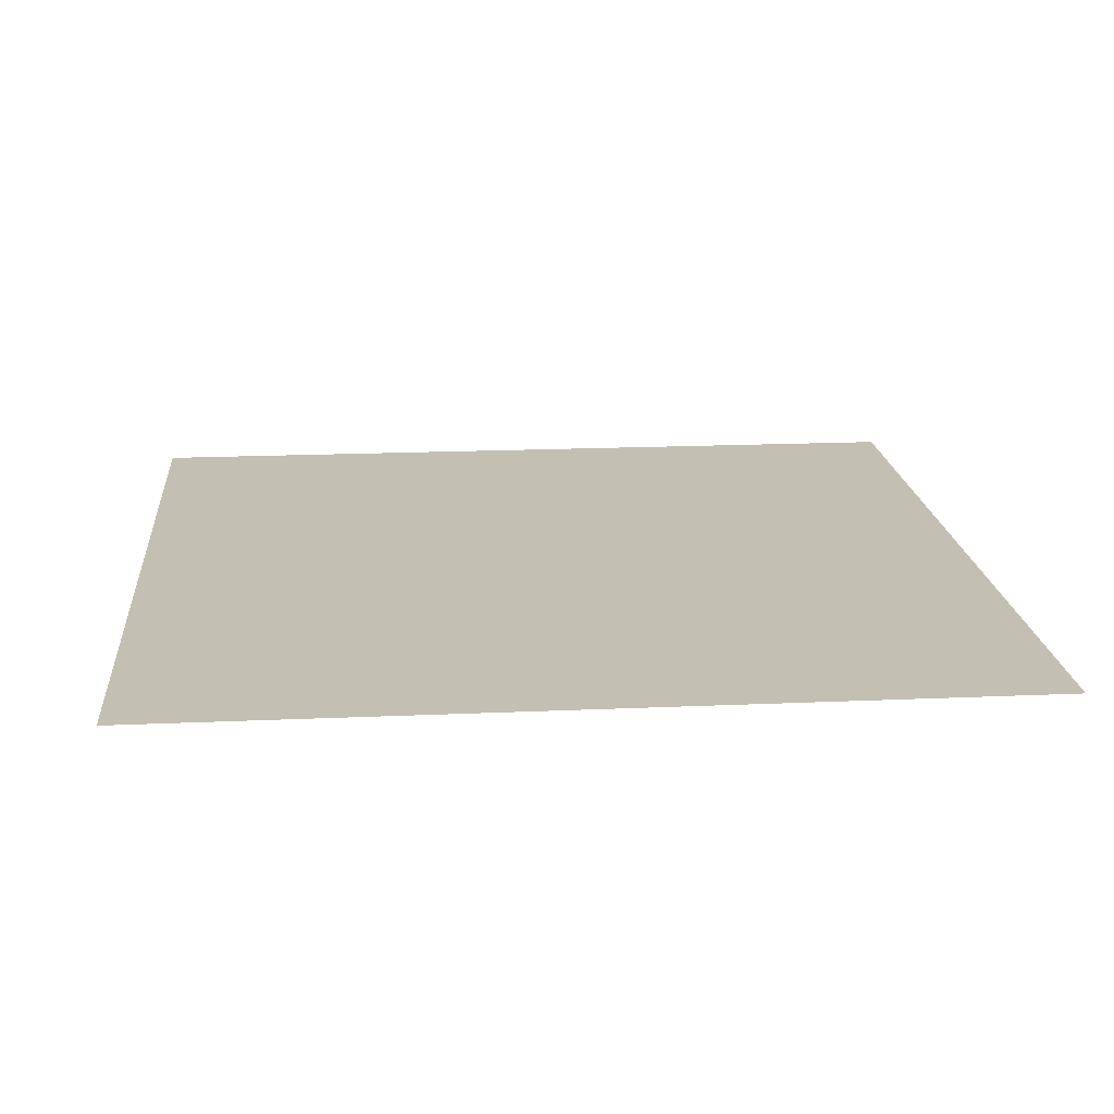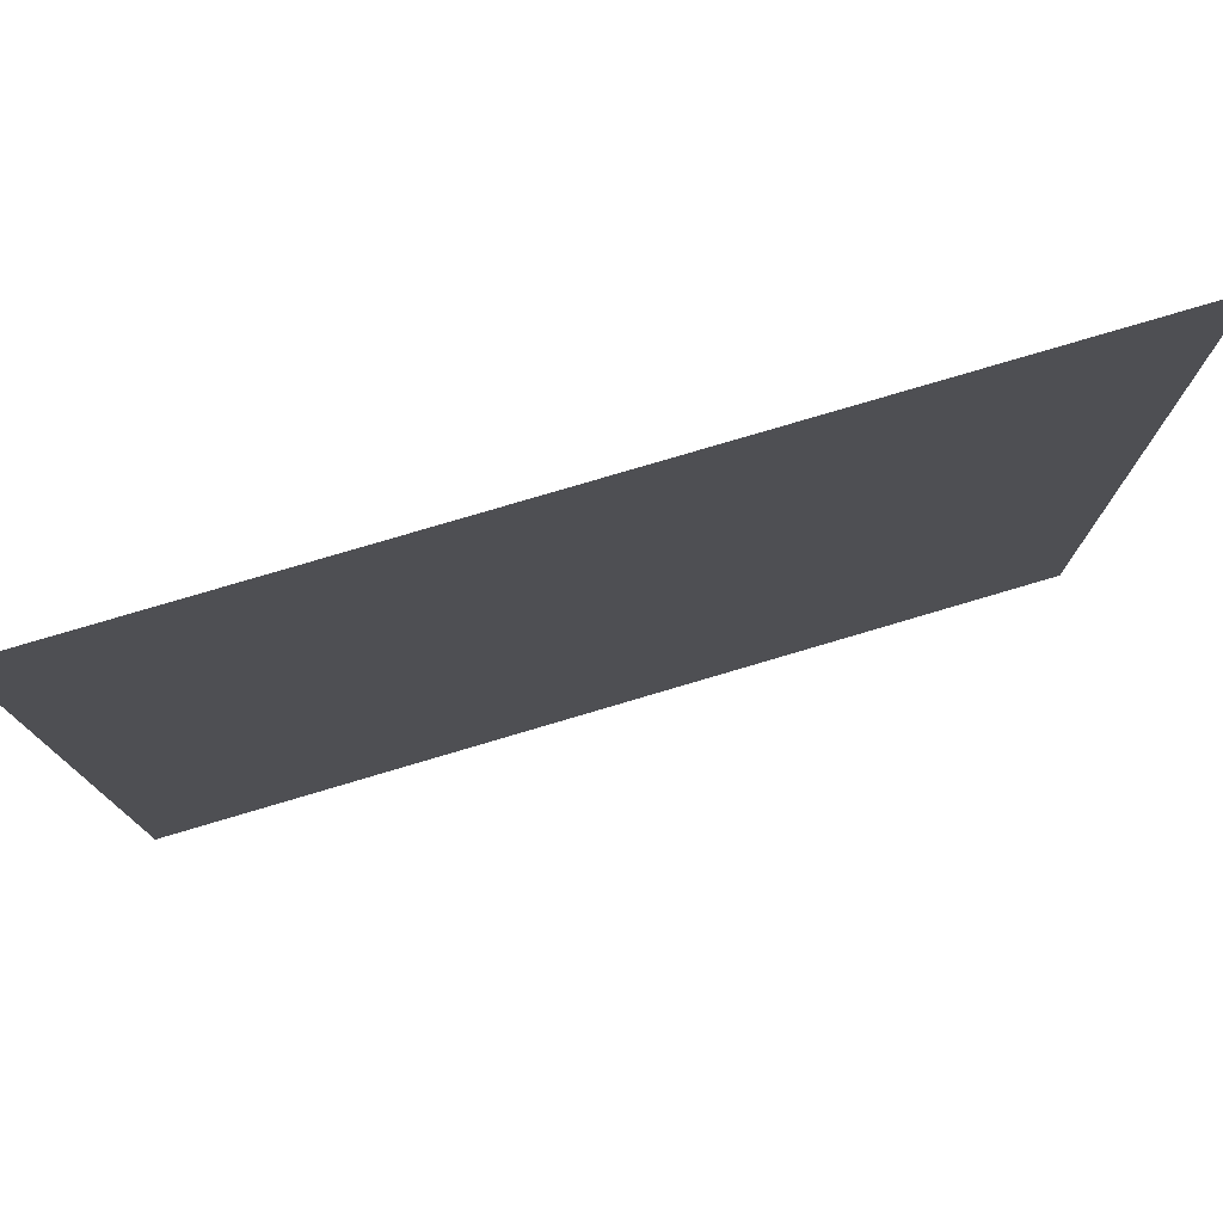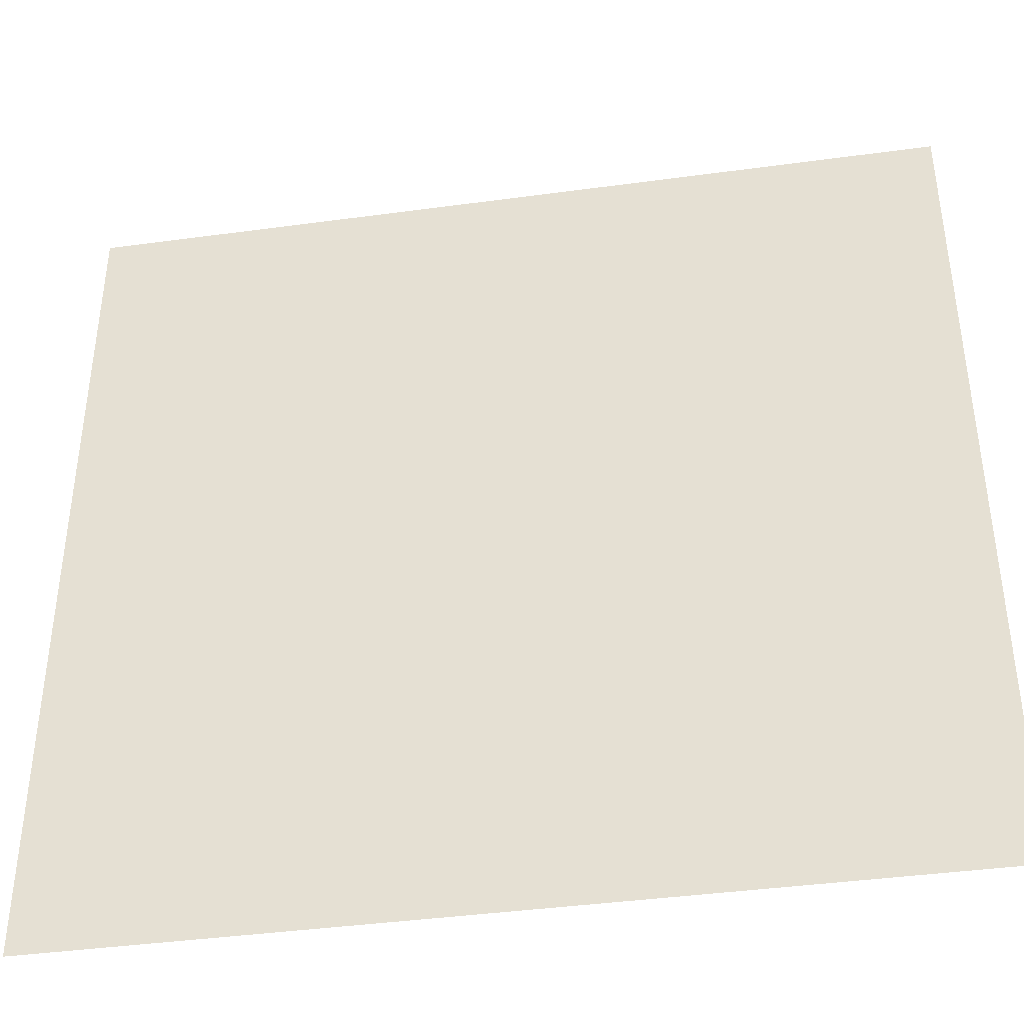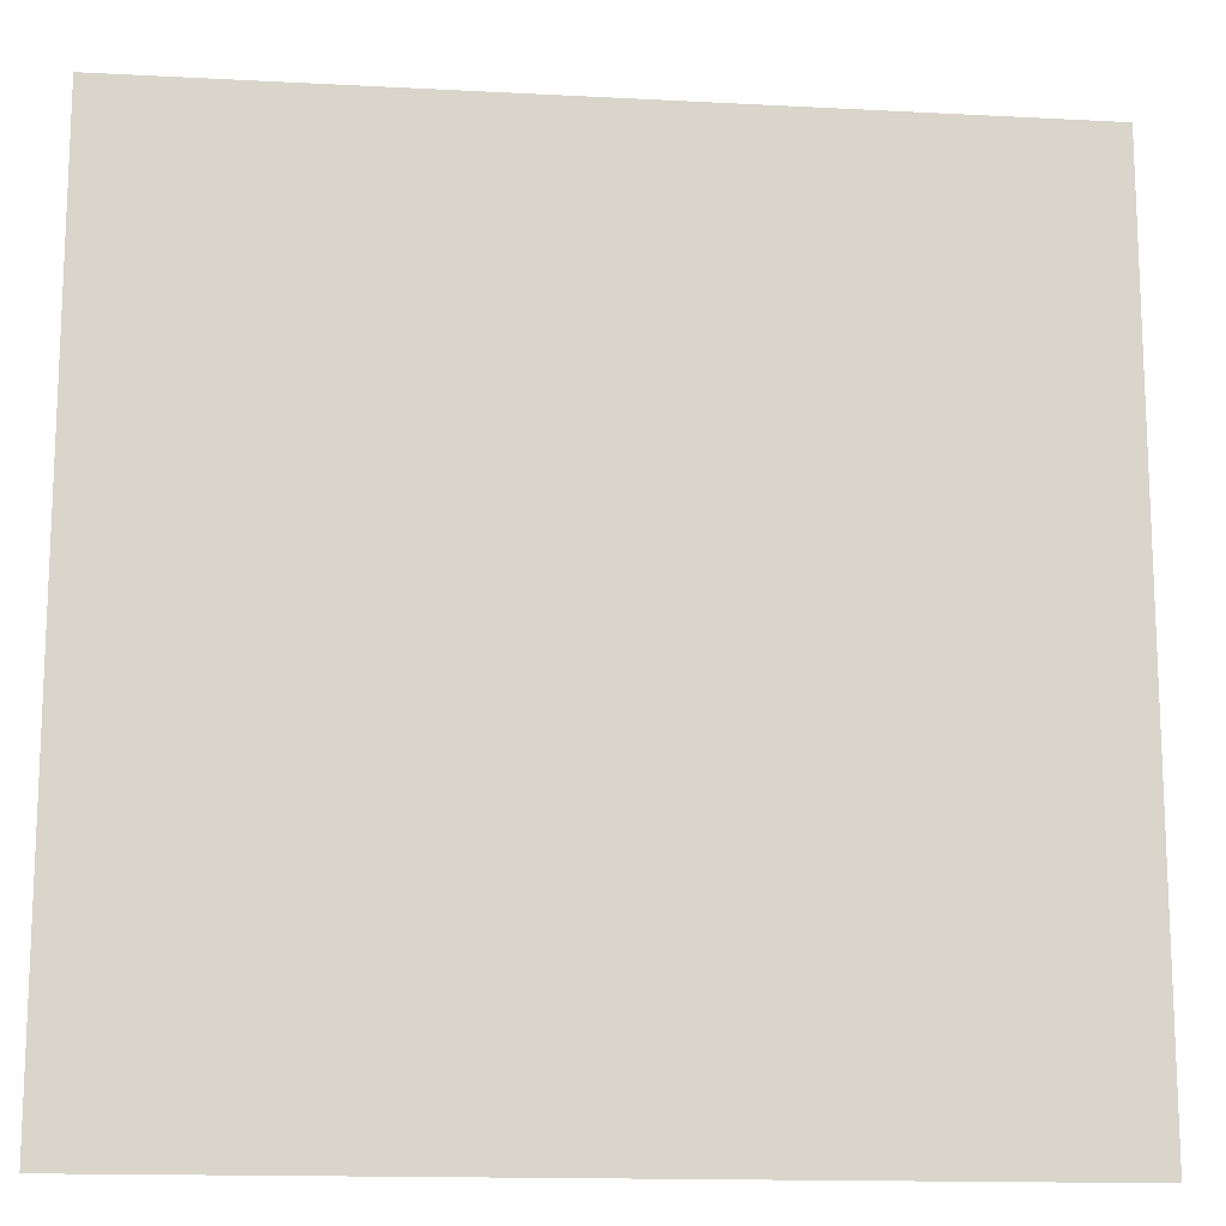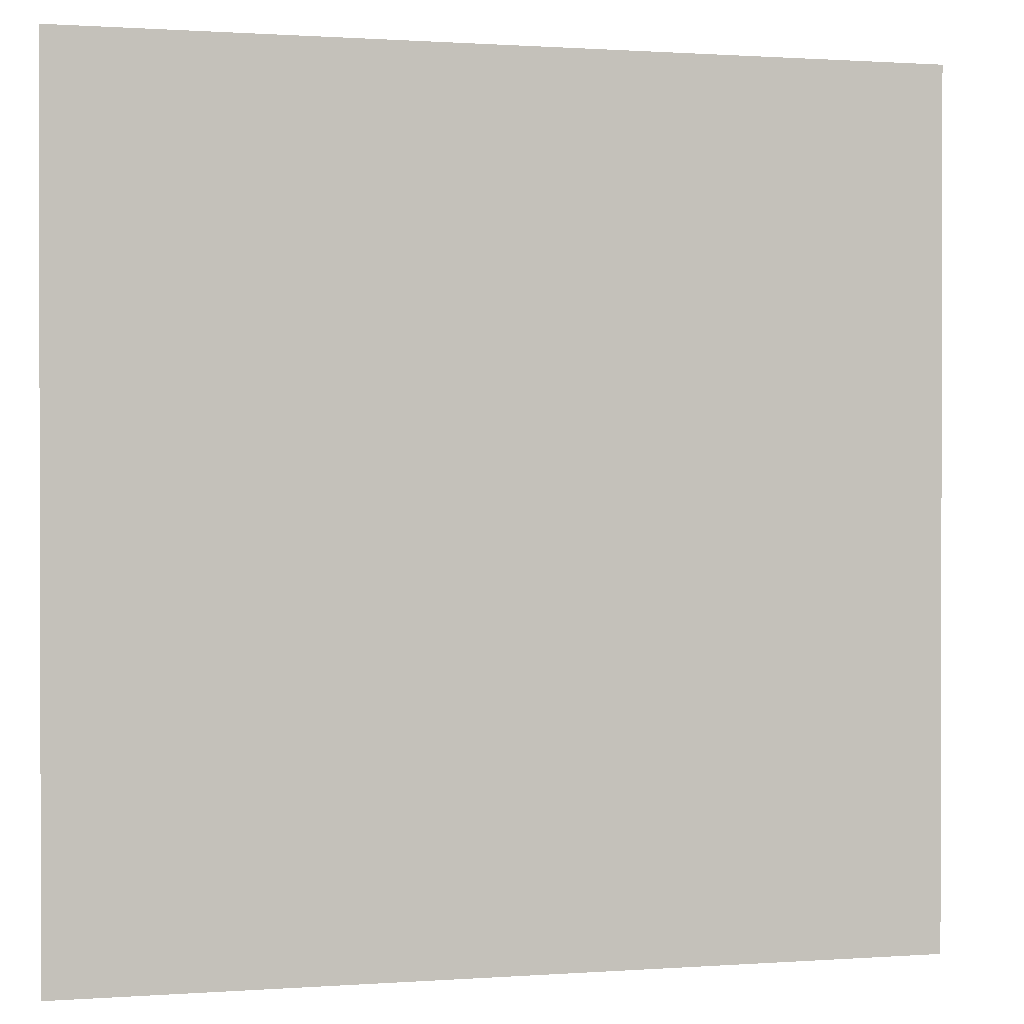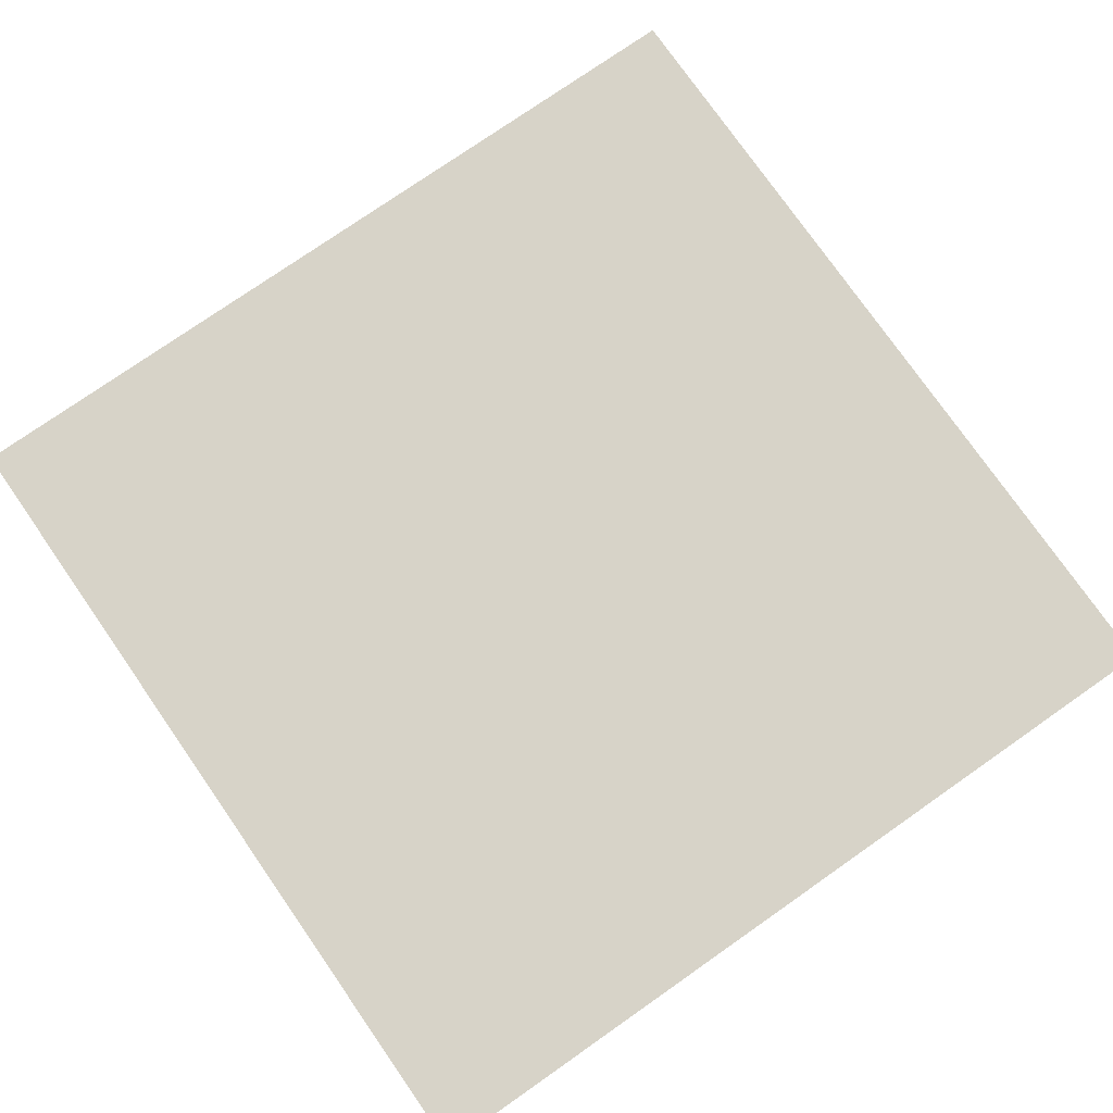
<metadata>
{"format":"obj","ext":"obj","renderer":"f3d","projection":"perspective","resolution":1024,"background":"white","views":[{"elev":17.9,"azim":175.0,"up":"+Y"},{"elev":78.4,"azim":163.5,"up":"+Z"},{"elev":-41.0,"azim":-170.6,"up":"+Z"},{"elev":-14.7,"azim":173.5,"up":"+Z"},{"elev":0.8,"azim":-15.0,"up":"+Z"},{"elev":76.9,"azim":145.1,"up":"+Y"}]}
</metadata>
<code>
v 320 78.2 320
v -320 78.2 320
v -320 78.2 -320
v 320 78.2 -320
o ceiling
f 1 2 3
f 1 3 4

</code>
